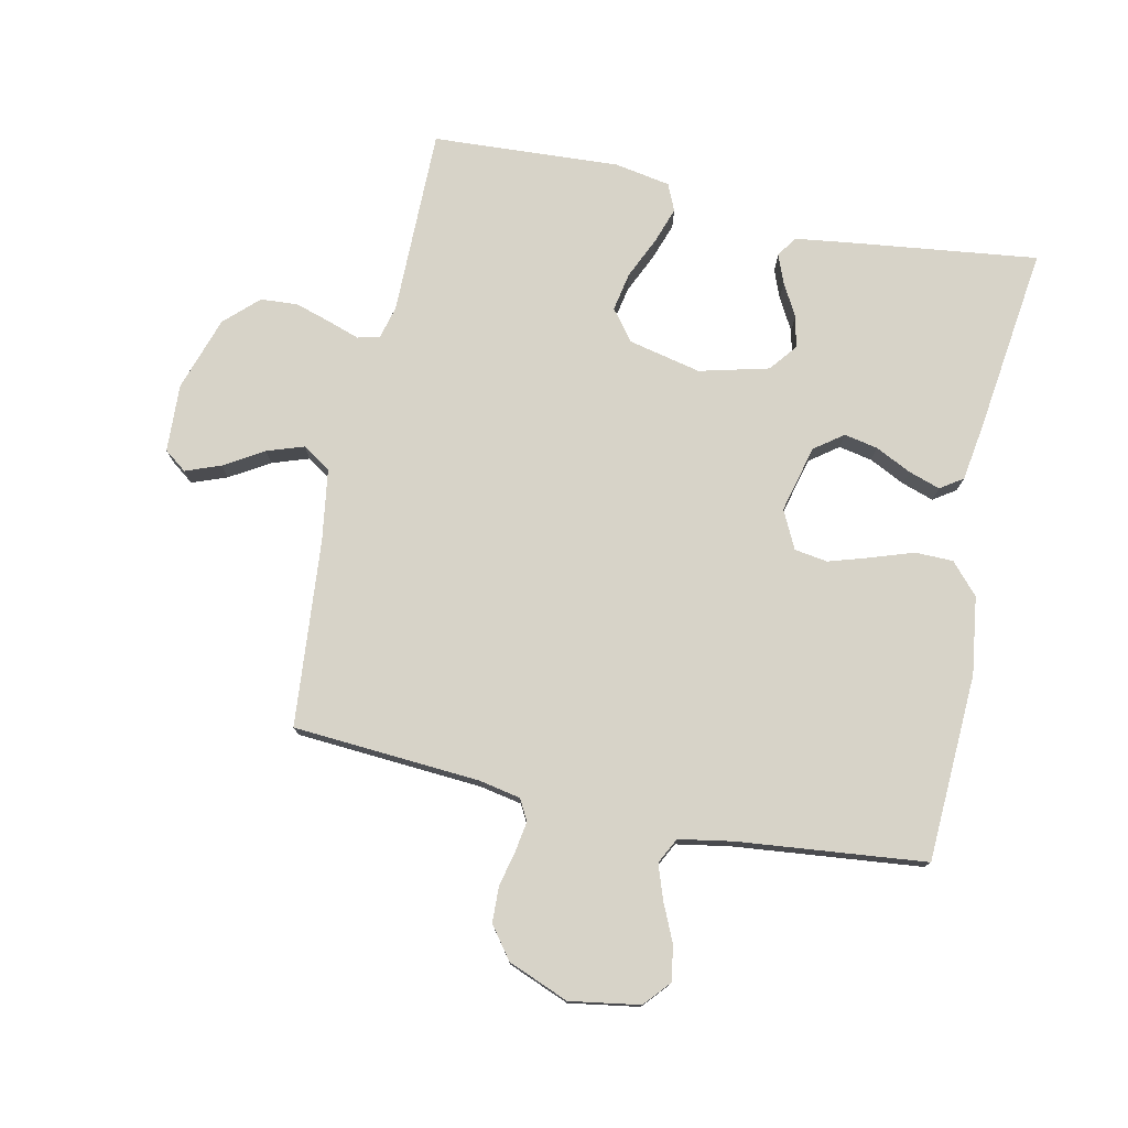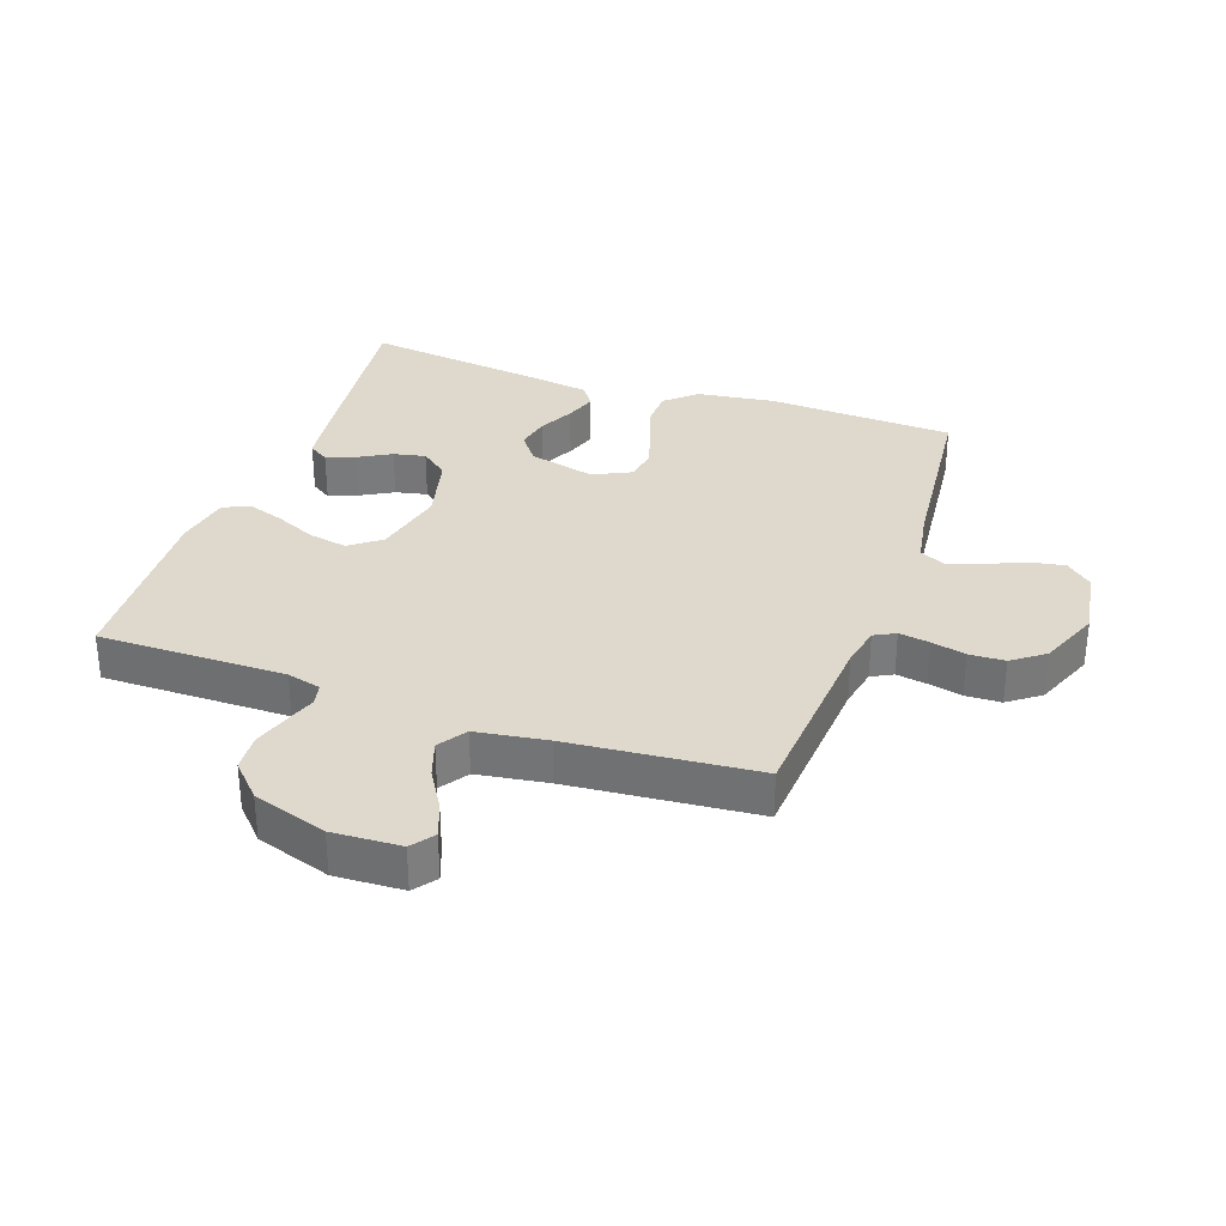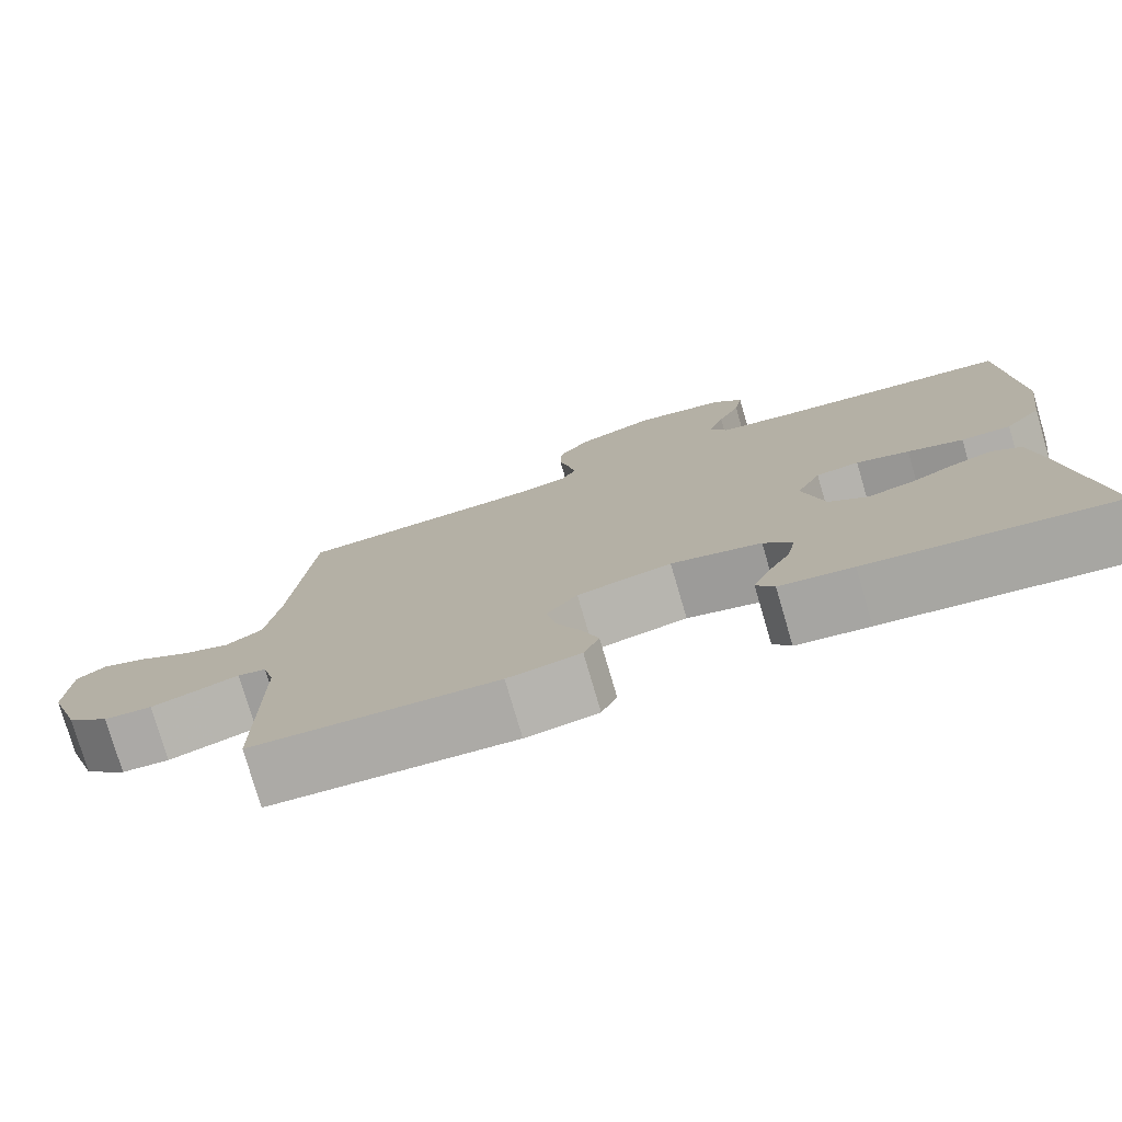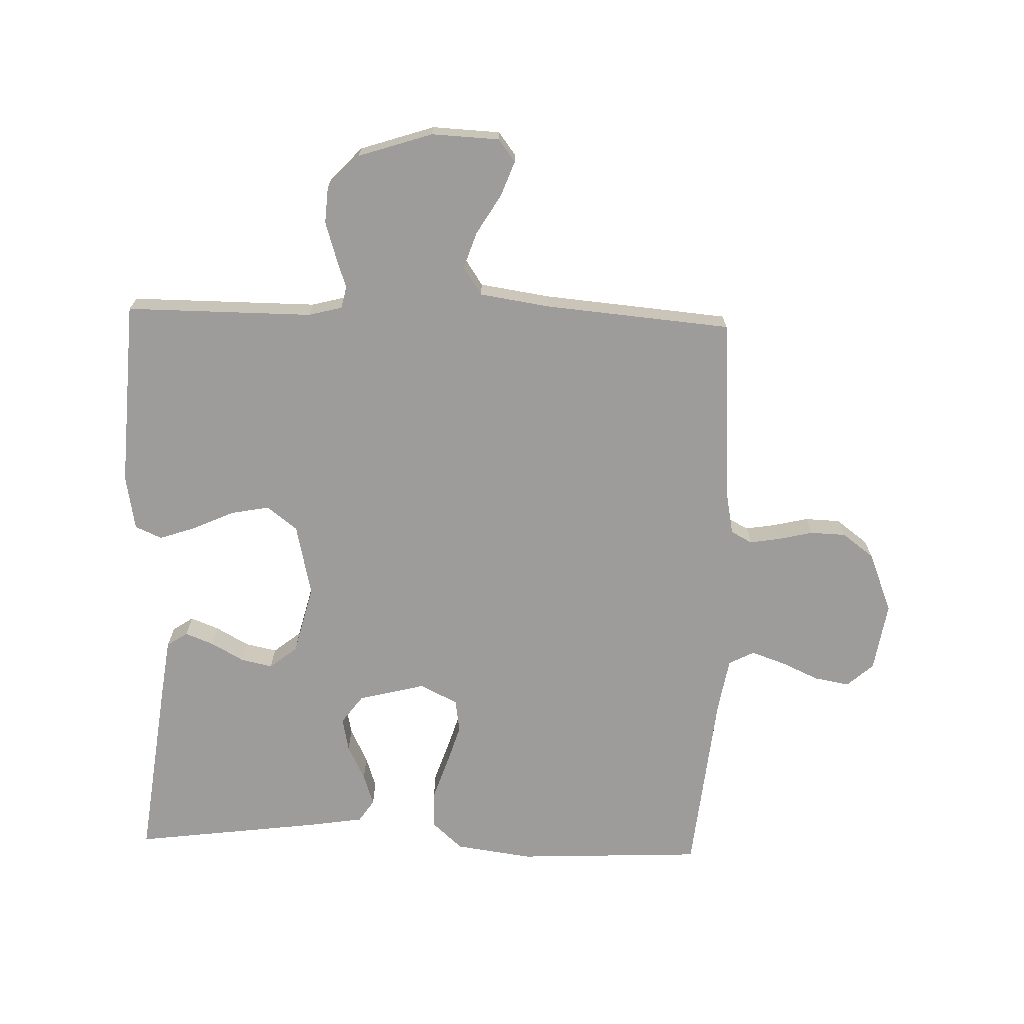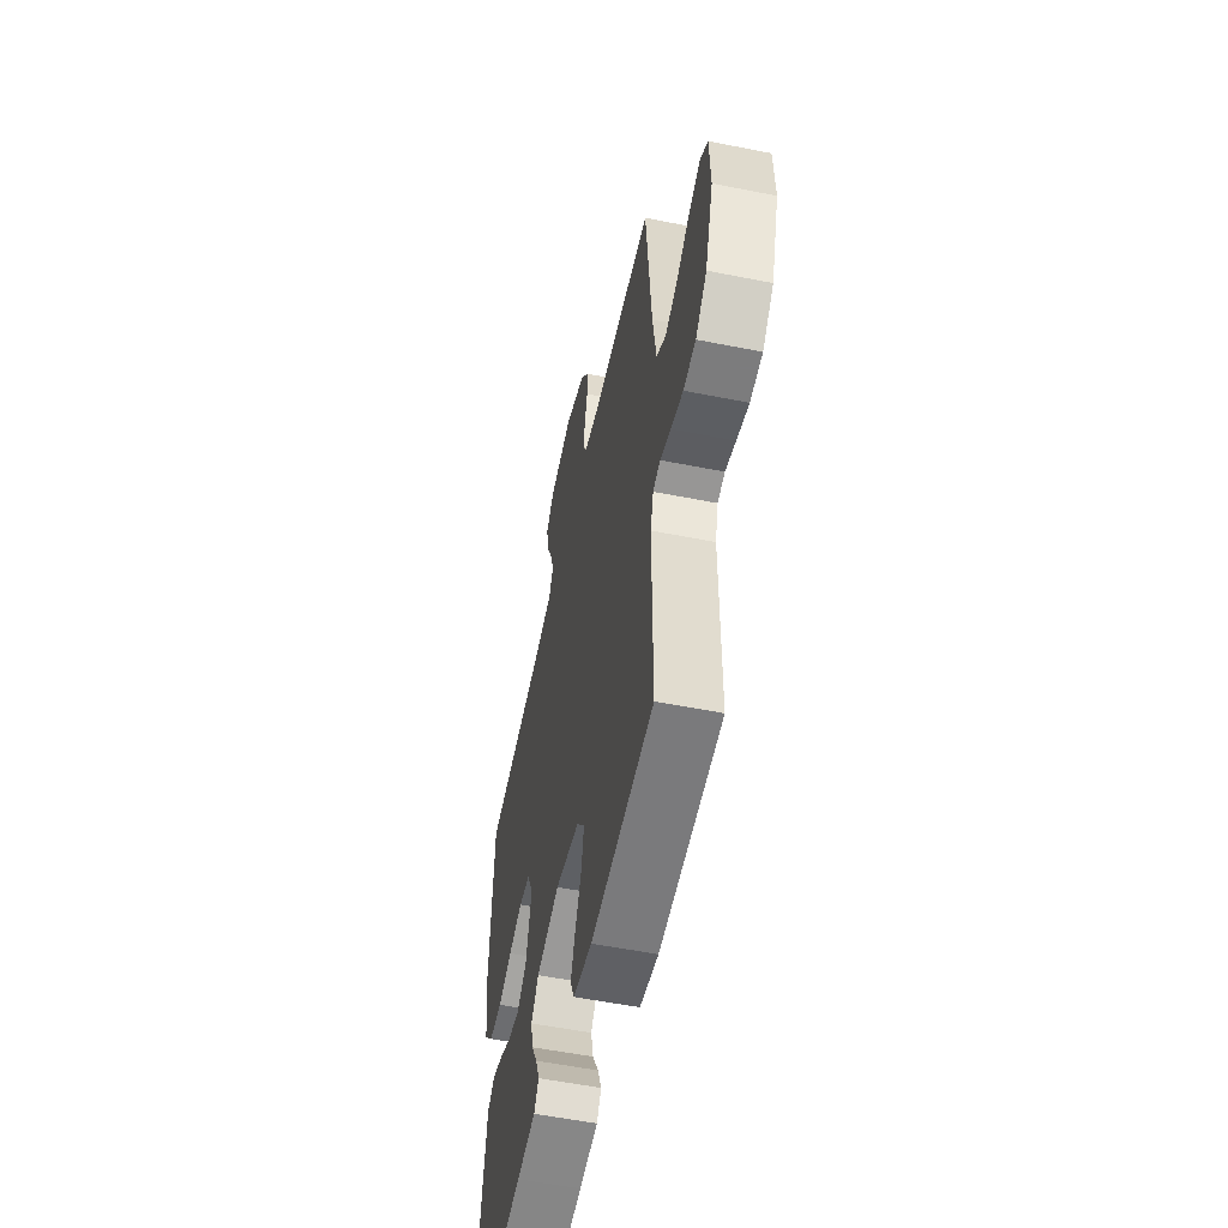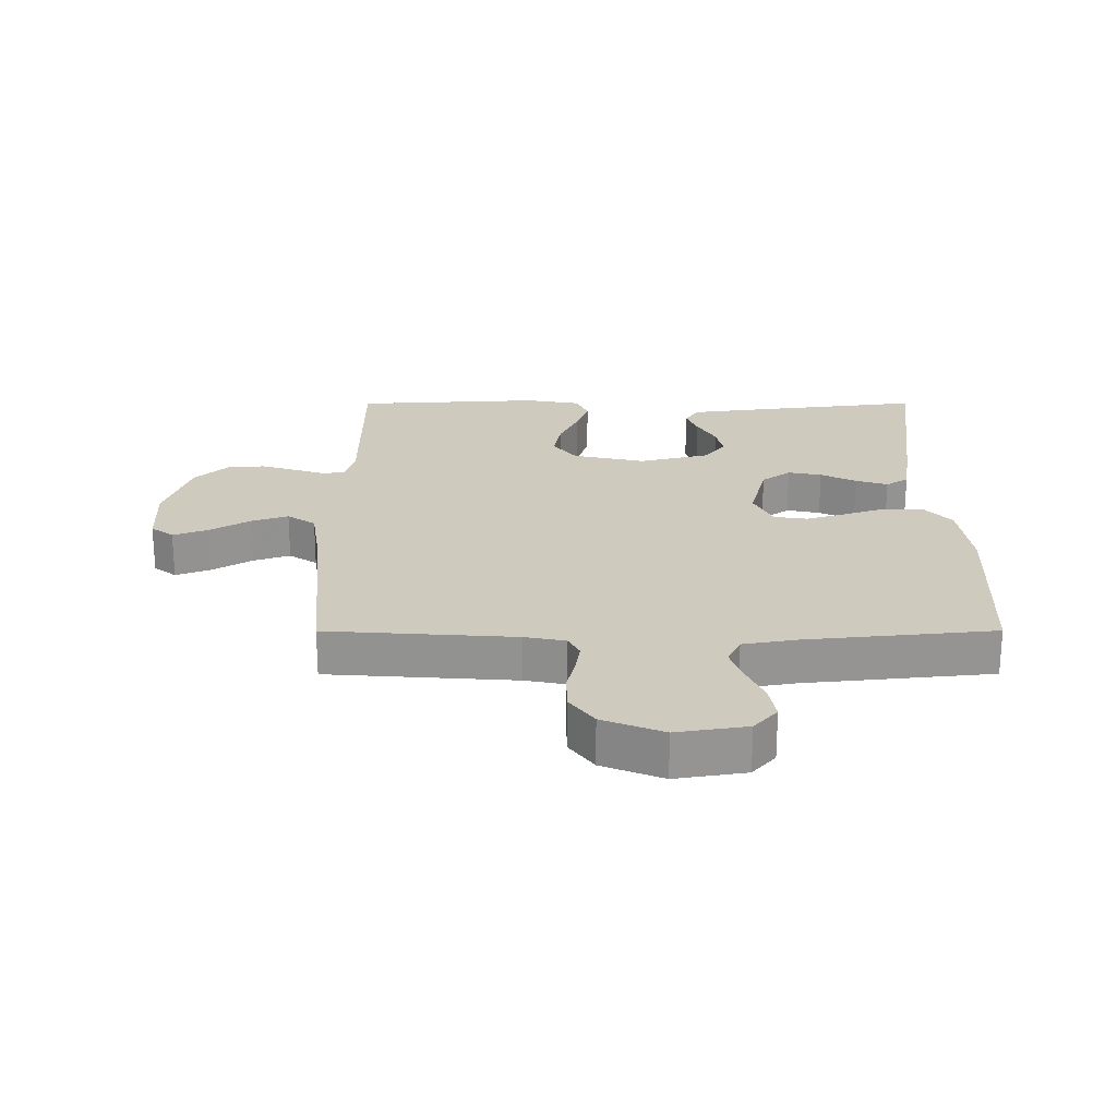
<metadata>
{"format":"obj","ext":"obj","renderer":"f3d","projection":"perspective","resolution":1024,"background":"white","views":[{"elev":76.7,"azim":12.0,"up":"+Y"},{"elev":32.1,"azim":-70.6,"up":"+Y"},{"elev":-77.4,"azim":16.3,"up":"+Z"},{"elev":-70.2,"azim":-91.8,"up":"+Y"},{"elev":-55.0,"azim":-101.9,"up":"+Z"},{"elev":23.2,"azim":-0.1,"up":"+Y"}]}
</metadata>
<code>
v 0.5 0.07 0.5
v 0.514 0.07 0.2
v 0.497 0.07 0.076
v 0.453 0.07 0.027
v 0.392 0.07 0.026
v 0.324 0.07 0.049
v 0.259 0.07 0.069
v 0.206 0.07 0.061
v 0.176 0.07 0
v 0.203 0.07 -0.107
v 0.249 0.07 -0.141
v 0.303 0.07 -0.13
v 0.36 0.07 -0.102
v 0.411 0.07 -0.085
v 0.447 0.07 -0.109
v 0.461 0.07 -0.2
v 0.5 0.07 -0.5
v 0.2 0.07 -0.463
v 0.11 0.07 -0.451
v 0.088 0.07 -0.418
v 0.106 0.07 -0.372
v 0.135 0.07 -0.32
v 0.146 0.07 -0.269
v 0.111 0.07 -0.225
v 0 0.07 -0.197
v -0.116 0.07 -0.223
v -0.154 0.07 -0.272
v -0.142 0.07 -0.334
v -0.112 0.07 -0.4
v -0.092 0.07 -0.458
v -0.111 0.07 -0.501
v -0.2 0.07 -0.517
v -0.5 0.07 -0.5
v -0.499 0.07 -0.2
v -0.513 0.07 -0.146
v -0.548 0.07 -0.138
v -0.598 0.07 -0.155
v -0.656 0.07 -0.173
v -0.715 0.07 -0.169
v -0.768 0.07 -0.119
v -0.807 0.07 0
v -0.802 0.07 0.109
v -0.766 0.07 0.136
v -0.71 0.07 0.115
v -0.647 0.07 0.077
v -0.588 0.07 0.057
v -0.543 0.07 0.087
v -0.526 0.07 0.2
v -0.5 0.07 0.5
v -0.2 0.07 0.521
v -0.134 0.07 0.534
v -0.116 0.07 0.568
v -0.124 0.07 0.617
v -0.137 0.07 0.672
v -0.135 0.07 0.729
v -0.097 0.07 0.78
v 0 0.07 0.819
v 0.112 0.07 0.801
v 0.149 0.07 0.759
v 0.139 0.07 0.702
v 0.112 0.07 0.642
v 0.093 0.07 0.587
v 0.114 0.07 0.546
v 0.2 0.07 0.531
v 0.5 0 0.5
v 0.514 0 0.2
v 0.497 0 0.076
v 0.453 0 0.027
v 0.392 0 0.026
v 0.324 0 0.049
v 0.259 0 0.069
v 0.206 0 0.061
v 0.176 0 0
v 0.203 0 -0.107
v 0.249 0 -0.141
v 0.303 0 -0.13
v 0.36 0 -0.102
v 0.411 0 -0.085
v 0.447 0 -0.109
v 0.461 0 -0.2
v 0.5 0 -0.5
v 0.2 0 -0.463
v 0.11 0 -0.451
v 0.088 0 -0.418
v 0.106 0 -0.372
v 0.135 0 -0.32
v 0.146 0 -0.269
v 0.111 0 -0.225
v 0 0 -0.197
v -0.116 0 -0.223
v -0.154 0 -0.272
v -0.142 0 -0.334
v -0.112 0 -0.4
v -0.092 0 -0.458
v -0.111 0 -0.501
v -0.2 0 -0.517
v -0.5 0 -0.5
v -0.499 0 -0.2
v -0.513 0 -0.146
v -0.548 0 -0.138
v -0.598 0 -0.155
v -0.656 0 -0.173
v -0.715 0 -0.169
v -0.768 0 -0.119
v -0.807 0 0
v -0.802 0 0.109
v -0.766 0 0.136
v -0.71 0 0.115
v -0.647 0 0.077
v -0.588 0 0.057
v -0.543 0 0.087
v -0.526 0 0.2
v -0.5 0 0.5
v -0.2 0 0.521
v -0.134 0 0.534
v -0.116 0 0.568
v -0.124 0 0.617
v -0.137 0 0.672
v -0.135 0 0.729
v -0.097 0 0.78
v 0 0 0.819
v 0.112 0 0.801
v 0.149 0 0.759
v 0.139 0 0.702
v 0.112 0 0.642
v 0.093 0 0.587
v 0.114 0 0.546
v 0.2 0 0.531
f 58 59 60 61
f 58 61 62
f 57 58 62
f 56 57 62
f 53 54 55 56
f 52 53 56 62
f 51 52 62 63
f 48 49 50
f 47 48 50 51
f 42 43 44 45
f 42 45 46
f 41 42 46
f 40 41 46
f 39 40 46 47
f 36 37 38 39
f 31 32 33 34
f 31 34 35
f 28 29 30 31
f 27 28 31 35
f 26 27 35
f 25 26 35 36
f 19 20 21 22
f 19 22 23
f 18 19 23
f 17 18 23
f 16 17 23 24
f 12 13 14 15
f 11 12 15 16
f 3 4 5 6
f 3 6 7
f 64 1 2 3
f 64 3 7
f 63 64 7 8
f 51 63 8 9
f 36 39 47 51
f 25 36 51 9
f 11 16 24 25
f 10 11 25
f 9 10 25
f 125 124 123 122
f 126 125 122
f 126 122 121
f 126 121 120
f 120 119 118 117
f 126 120 117 116
f 127 126 116 115
f 114 113 112
f 115 114 112 111
f 109 108 107 106
f 110 109 106
f 110 106 105
f 110 105 104
f 111 110 104 103
f 103 102 101 100
f 98 97 96 95
f 99 98 95
f 95 94 93 92
f 99 95 92 91
f 99 91 90
f 100 99 90 89
f 86 85 84 83
f 87 86 83
f 87 83 82
f 87 82 81
f 88 87 81 80
f 79 78 77 76
f 80 79 76 75
f 70 69 68 67
f 71 70 67
f 67 66 65 128
f 71 67 128
f 72 71 128 127
f 73 72 127 115
f 115 111 103 100
f 73 115 100 89
f 89 88 80 75
f 89 75 74
f 89 74 73
f 1 65 66 2
f 2 66 67 3
f 3 67 68 4
f 4 68 69 5
f 5 69 70 6
f 6 70 71 7
f 7 71 72 8
f 8 72 73 9
f 9 73 74 10
f 10 74 75 11
f 11 75 76 12
f 12 76 77 13
f 13 77 78 14
f 14 78 79 15
f 15 79 80 16
f 16 80 81 17
f 17 81 82 18
f 18 82 83 19
f 19 83 84 20
f 20 84 85 21
f 21 85 86 22
f 22 86 87 23
f 23 87 88 24
f 24 88 89 25
f 25 89 90 26
f 26 90 91 27
f 27 91 92 28
f 28 92 93 29
f 29 93 94 30
f 30 94 95 31
f 31 95 96 32
f 32 96 97 33
f 33 97 98 34
f 34 98 99 35
f 35 99 100 36
f 36 100 101 37
f 37 101 102 38
f 38 102 103 39
f 39 103 104 40
f 40 104 105 41
f 41 105 106 42
f 42 106 107 43
f 43 107 108 44
f 44 108 109 45
f 45 109 110 46
f 46 110 111 47
f 47 111 112 48
f 48 112 113 49
f 49 113 114 50
f 50 114 115 51
f 51 115 116 52
f 52 116 117 53
f 53 117 118 54
f 54 118 119 55
f 55 119 120 56
f 56 120 121 57
f 57 121 122 58
f 58 122 123 59
f 59 123 124 60
f 60 124 125 61
f 61 125 126 62
f 62 126 127 63
f 63 127 128 64
f 64 128 65 1

</code>
